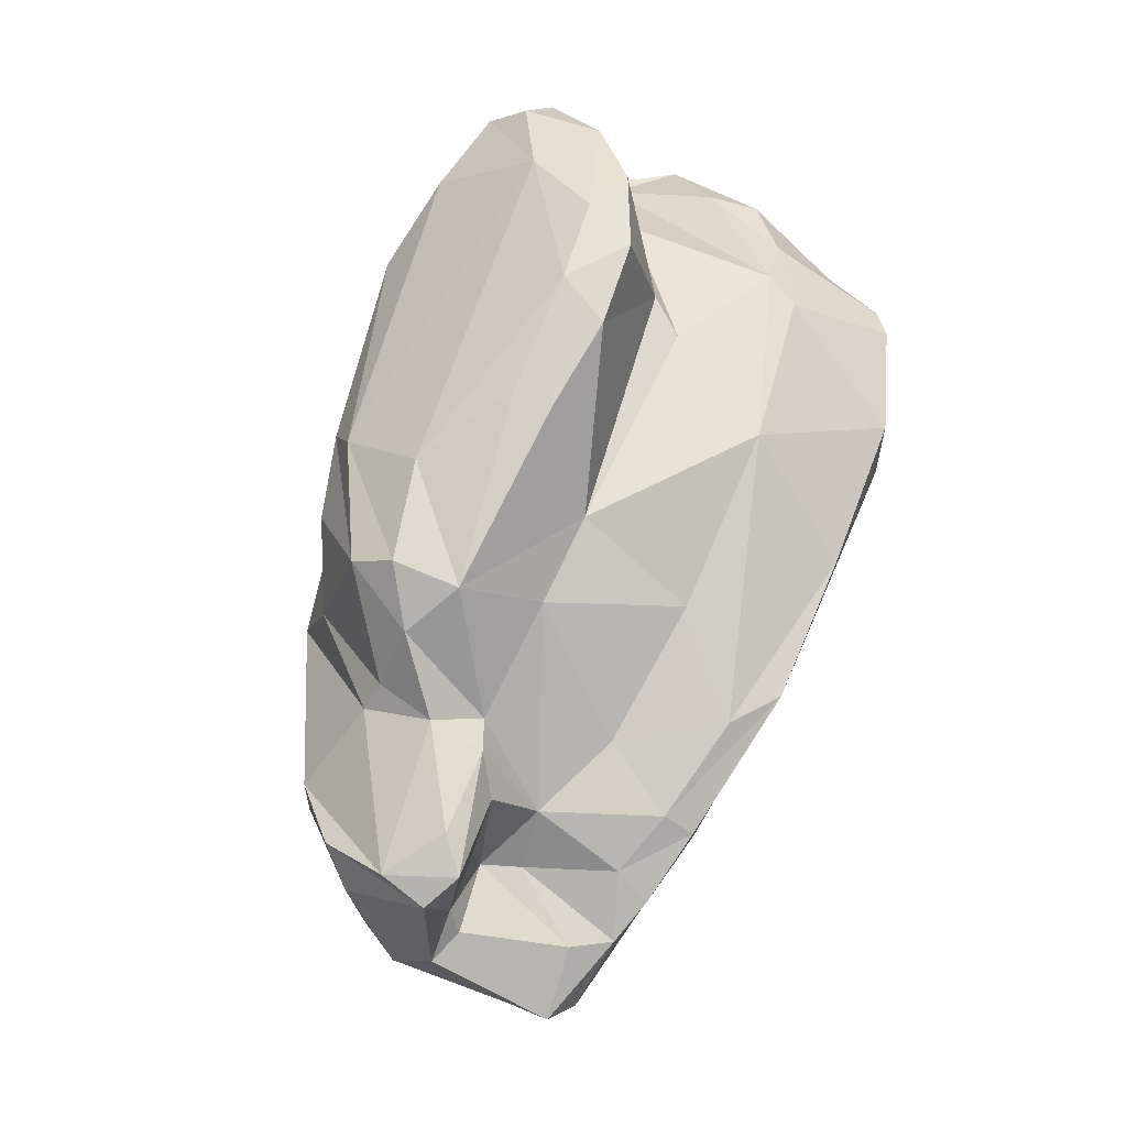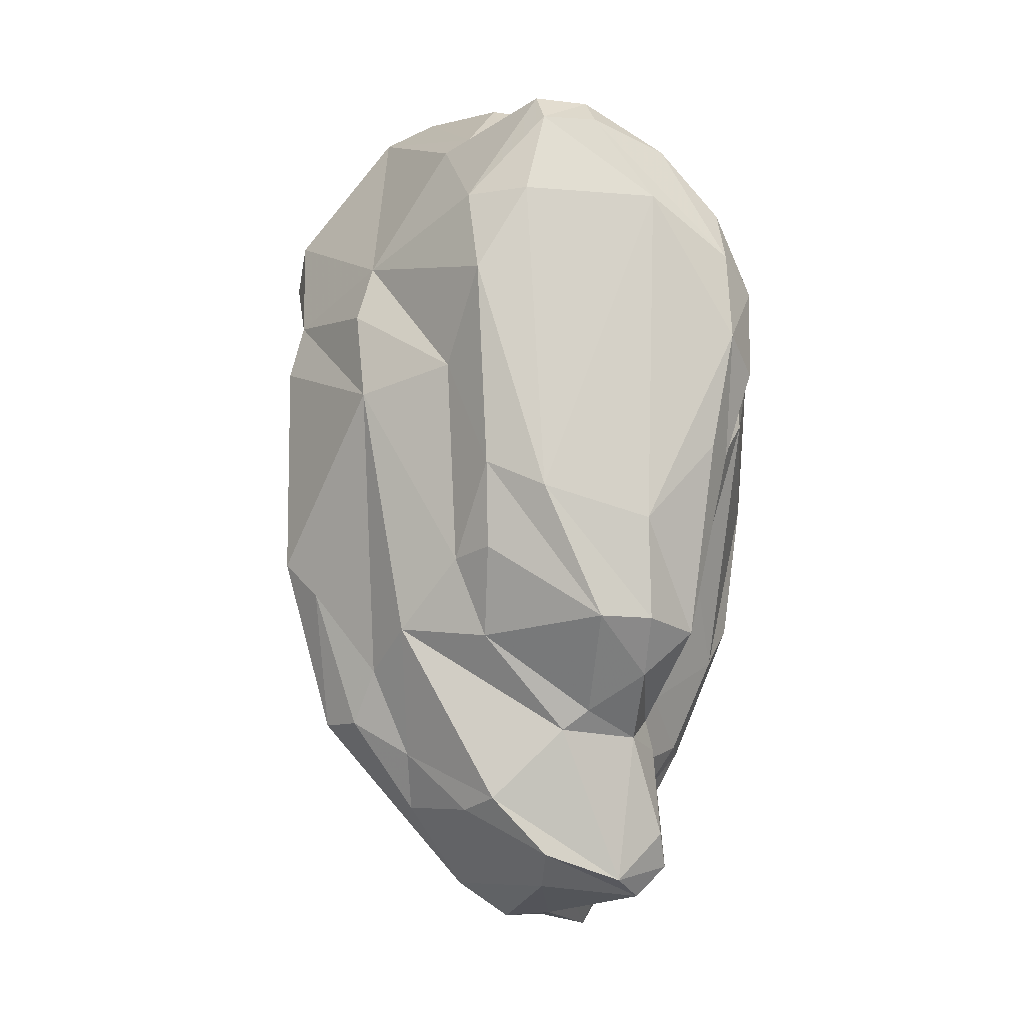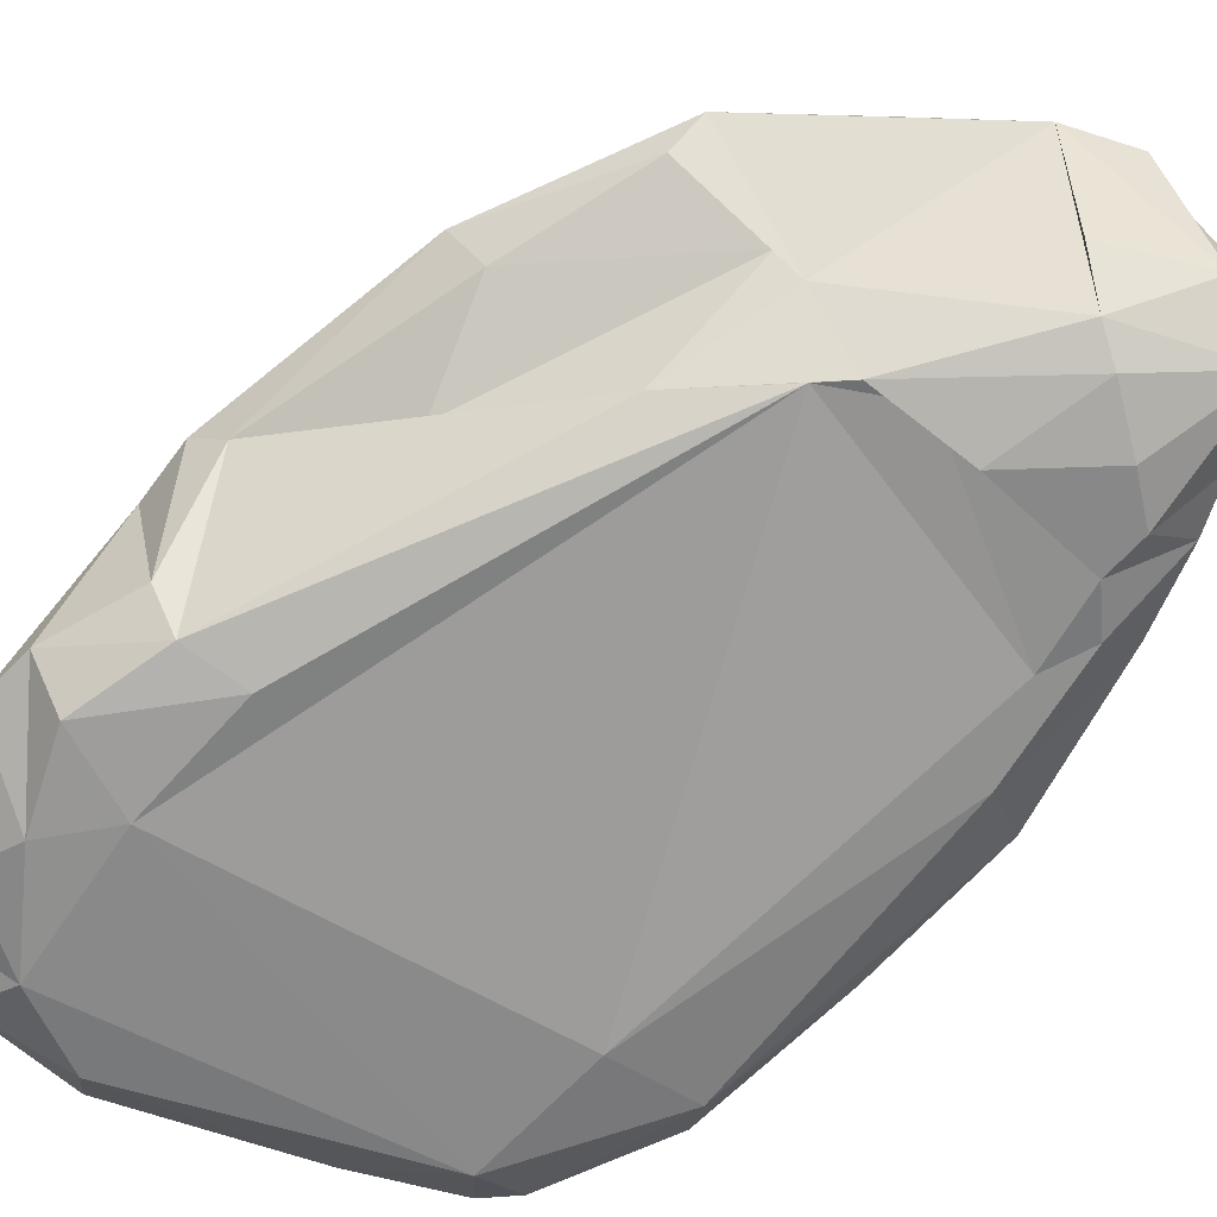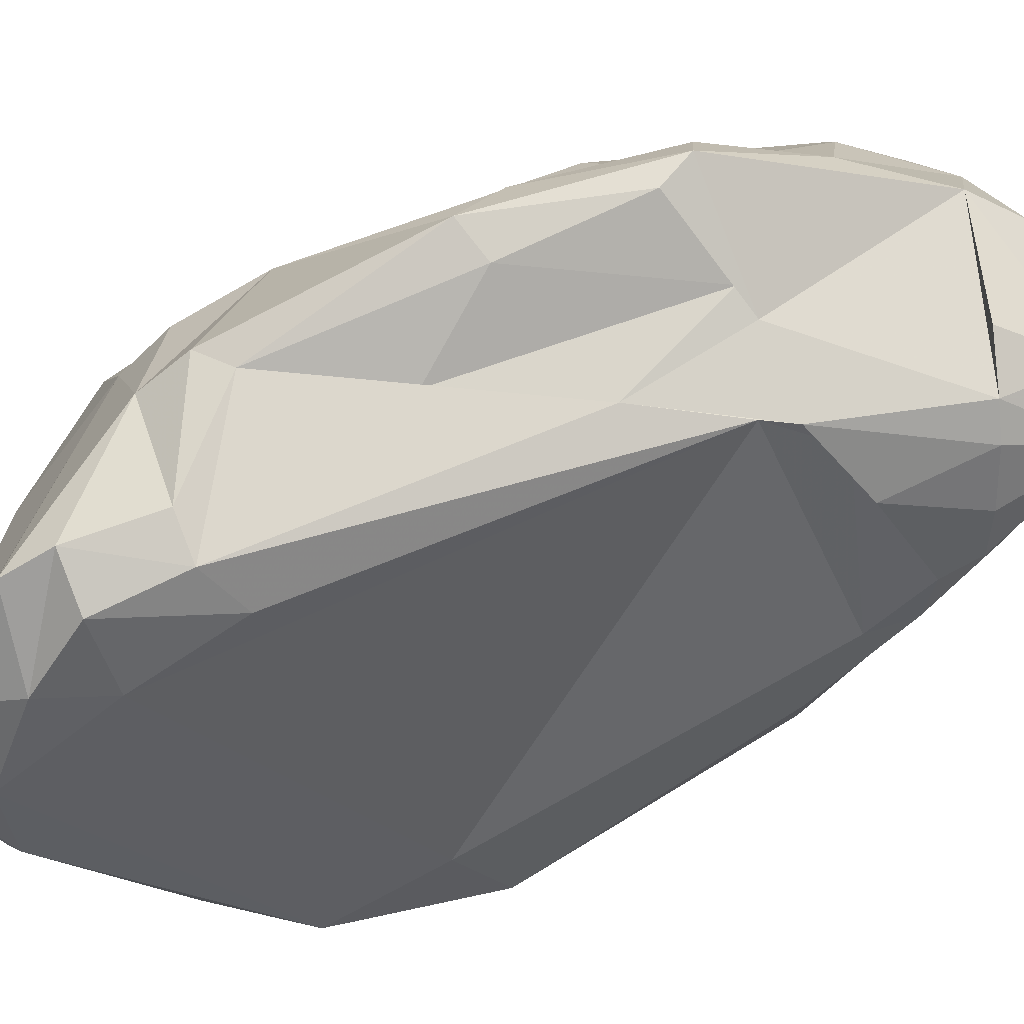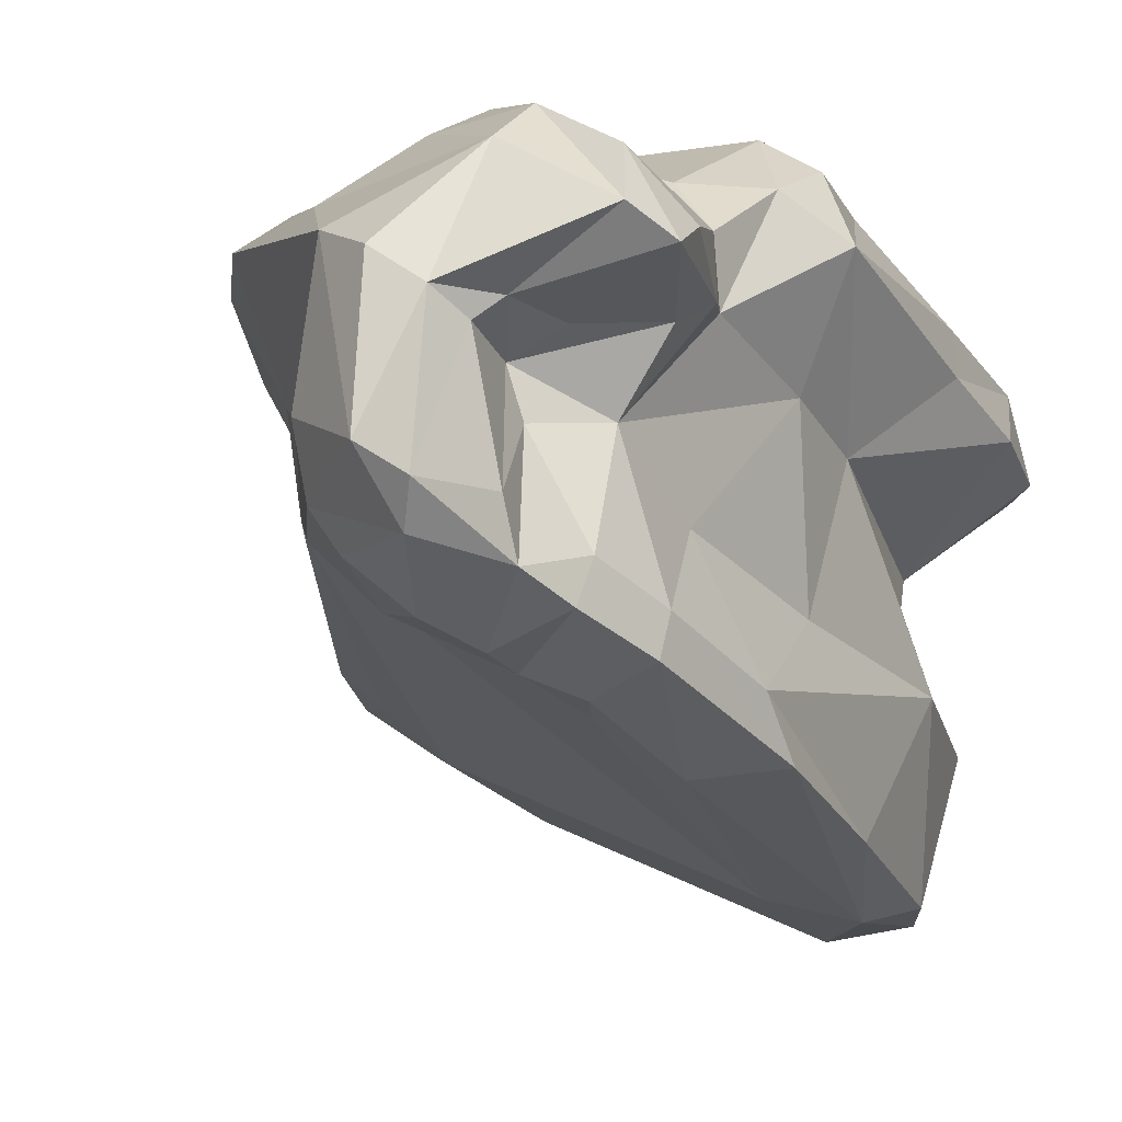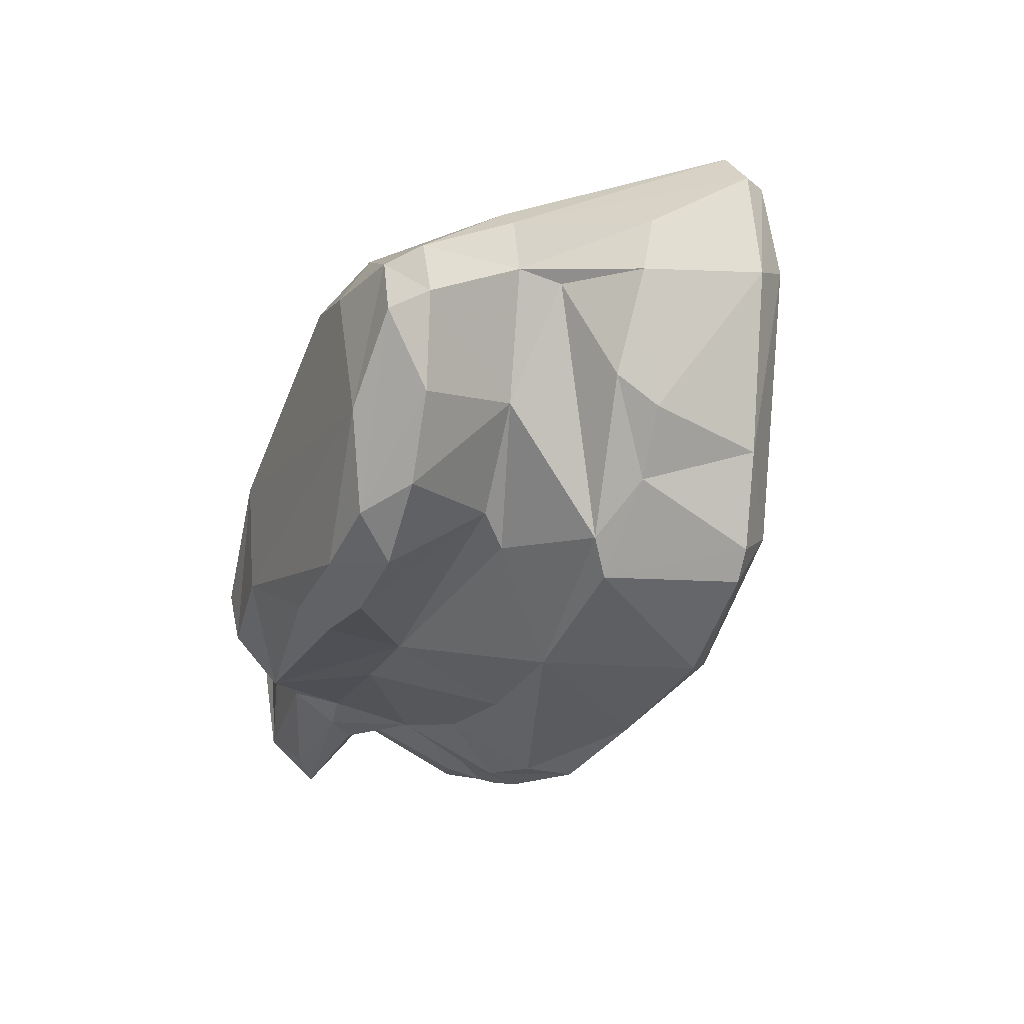
<metadata>
{"format":"obj","ext":"obj","renderer":"f3d","projection":"perspective","resolution":1024,"background":"white","views":[{"elev":-10.2,"azim":65.9,"up":"+Y"},{"elev":10.5,"azim":14.1,"up":"+Y"},{"elev":-35.0,"azim":-50.8,"up":"+Z"},{"elev":-16.8,"azim":-67.9,"up":"+Z"},{"elev":1.5,"azim":22.6,"up":"+Z"},{"elev":53.4,"azim":104.5,"up":"+Y"}]}
</metadata>
<code>
v 196.3 301 73.59
v 197.1 298 74.57
v 196.3 302.9 72.87
v 197.6 297.5 72.97
v 198 296.7 78.59
v 197.9 298 79.27
v 199.3 296.7 72.06
v 198.3 302.9 70.03
v 197 300.5 71.68
v 198.3 305 70.08
v 199.9 292.1 78
v 200.5 285.4 83.06
v 199.2 289.7 81.05
v 200.7 305.3 68.05
v 200.8 307.5 68.28
v 201.7 287 77.52
v 202.8 284 80.84
v 200.4 289.8 83.73
v 199.5 300.6 70.18
v 198.7 290.6 82.37
v 198.2 299.9 78.33
v 202.4 285 85.12
v 203.5 283.7 77.16
v 201.6 300.7 81.6
v 199.4 307.3 69.93
v 201.1 308.2 68.83
v 201 284.6 84.2
v 203.3 283.5 79.96
v 204.2 307.2 77.47
v 203.4 306 66.93
v 203.3 287.2 85.12
v 204.8 307.4 67.5
v 202.4 297.9 83.23
v 204.1 282.6 77.09
v 204.7 308.9 71.7
v 205 307.7 76.82
v 205.4 281.6 76.73
v 206.5 277.7 77.99
v 206.4 305.6 82.07
v 201.9 302.6 80.42
v 204.7 281.7 85.03
v 204.7 284 85.5
v 206.1 277.7 80.01
v 204.7 289.2 86.07
v 207.3 277.9 76.89
v 206.8 308.6 71.53
v 208.4 309.3 79.26
v 206.9 292.1 86.01
v 206.8 307.3 76.11
v 208.7 275.5 79.48
v 206 299.2 83.81
v 206.5 278.4 84.23
v 210.3 303.8 66.46
v 210.3 279.4 86.29
v 211.1 295.9 67.28
v 208.9 278.5 75.52
v 210 275.5 77.45
v 208.2 289.3 86.56
v 210.8 306 70.01
v 210.4 280.6 74.17
v 207.4 282.4 86.68
v 207.1 307.3 74.46
v 208.7 283.1 87.31
v 210.8 304.5 75.43
v 208.3 277.1 83.79
v 211.3 283.1 73.01
v 207.2 303 83.97
v 206.7 281.3 75.47
v 210.4 275 78.71
v 208.4 292.8 86.77
v 208.2 295.9 86.2
v 210.7 281 87.16
v 209.8 277 82.91
v 209 308.6 80.55
v 208.8 306 82.48
v 210.2 306.5 71.67
v 210.3 279.2 74.71
v 210.4 278 82.11
v 210.2 309.1 78.48
v 211.4 300.2 65.56
v 210.5 295.2 86.54
v 210.7 280.3 79.87
v 211 278.7 82.68
v 210.2 280.4 81.26
v 212 286.4 85.74
v 211.4 277.5 78.34
v 211.7 277.7 76.71
v 212.7 285.4 71.42
v 211.7 280.7 82.13
v 210.9 308.5 79.86
v 213.1 301.7 66.02
v 212.8 290.5 87.1
v 214.1 295.1 66.88
v 212.5 280.1 76.92
v 211.8 281.5 73.53
v 211.1 285.6 85.98
v 212.5 279.1 75.77
v 213.2 307.2 77.85
v 213.6 282.4 82.2
v 212.3 282.2 79.9
v 214.2 293.9 85.33
v 212.6 303.9 70.07
v 213.1 284.6 77.44
v 213.8 278.7 84.71
v 214 284 82.7
v 213.3 279.8 86.06
v 213.4 301.1 75.73
v 213.6 281.4 74.5
v 213.6 282 75.63
v 213.7 285.2 82.52
v 213.8 300.7 66.08
v 214.5 289.4 75.12
v 214.3 289.2 80.6
v 214.7 279.7 83.82
v 213.8 299.6 75.01
v 213.5 285 84.44
v 214.5 292.3 79.11
v 215.2 286.3 71.73
v 215.4 304.7 77.81
v 214.5 290.3 86.23
v 215.3 296.6 67.16
v 215 300.9 70.82
v 214.6 281.2 84.27
v 213.3 305.6 80.59
v 214.3 302.2 71.38
v 215.8 295.6 72.84
v 215.4 291.3 69.45
v 214.2 287.9 85.63
v 214.8 285.3 73.65
v 216.6 300.3 80.84
v 216.2 296.2 82.5
v 215.7 289.3 84.29
v 216.1 303.2 79.63
v 216.9 301.7 78.4
v 217.1 298.6 79.59
v 216.5 295.6 81.24
g foo
f 69 50 57
f 43 38 50
f 57 50 38
f 56 57 45
f 57 38 45
f 87 69 57
f 77 57 56
f 87 57 77
f 56 45 68
f 97 87 77
f 60 56 68
f 77 56 60
f 68 45 34
f 45 38 34
f 97 77 60
f 28 34 38
f 95 97 60
f 108 97 95
f 37 68 34
f 60 68 37
f 66 60 37
f 95 60 66
f 88 108 95
f 118 108 88
f 37 34 23
f 88 95 66
f 28 16 34
f 34 16 23
f 66 37 23
f 55 66 23
f 88 66 55
f 93 118 88
f 127 118 93
f 23 16 4
f 19 23 7
f 5 4 16
f 7 23 4
f 55 23 19
f 127 93 121
f 5 2 4
f 93 88 55
f 9 4 1
f 4 2 1
f 7 4 9
f 19 7 9
f 80 93 55
f 121 93 111
f 111 93 80
f 3 8 1
f 1 8 9
f 19 9 8
f 80 55 19
f 91 111 80
f 3 10 8
f 3 25 10
f 14 8 10
f 19 8 14
f 80 19 14
f 53 91 80
f 30 80 14
f 53 80 30
f 15 14 25
f 14 10 25
f 30 14 15
f 53 30 32
f 32 30 15
f 26 15 25
f 32 15 26
f 52 50 65
f 50 73 65
f 78 73 69
f 73 50 69
f 52 43 50
f 86 78 69
f 86 69 87
f 52 38 43
f 38 52 28
f 84 78 86
f 28 52 27
f 82 84 86
f 86 87 82
f 94 82 87
f 87 97 94
f 28 27 12
f 17 28 12
f 100 84 82
f 17 12 13
f 100 82 94
f 94 97 108
f 109 100 94
f 109 94 108
f 20 12 27
f 103 100 109
f 108 118 109
f 109 118 129
f 20 13 12
f 103 109 129
f 16 28 17
f 112 103 129
f 17 11 16
f 17 13 11
f 129 118 127
f 20 5 13
f 11 13 5
f 126 117 112
f 126 112 129
f 6 5 20
f 11 5 16
f 126 129 127
f 126 127 121
f 2 5 6
f 6 21 2
f 126 121 122
f 2 21 1
f 3 1 21
f 21 40 3
f 122 121 111
f 25 3 40
f 102 122 91
f 111 91 122
f 53 59 102
f 102 91 53
f 59 53 32
f 26 25 36
f 36 35 26
f 46 59 32
f 26 35 32
f 35 46 32
f 54 52 65
f 41 52 54
f 54 65 73
f 73 104 54
f 104 73 83
f 78 83 73
f 114 104 83
f 61 41 54
f 83 78 84
f 41 27 52
f 89 83 84
f 114 83 89
f 61 42 41
f 22 41 42
f 99 114 89
f 105 114 99
f 27 41 22
f 99 89 84
f 100 99 84
f 31 22 42
f 105 99 100
f 18 27 22
f 31 18 22
f 105 100 110
f 18 20 27
f 103 113 100
f 113 110 100
f 20 18 31
f 103 112 113
f 117 113 112
f 33 20 31
f 6 20 33
f 115 117 126
f 21 6 33
f 24 21 33
f 107 117 115
f 125 115 126
f 125 126 122
f 24 40 21
f 40 29 25
f 125 64 115
f 64 107 115
f 125 122 102
f 62 64 125
f 102 76 125
f 76 62 125
f 102 59 76
f 36 25 29
f 49 64 62
f 46 35 49
f 35 36 49
f 46 49 62
f 46 62 76
f 59 46 76
f 61 54 72
f 106 72 104
f 72 54 104
f 106 104 114
f 123 106 114
f 63 61 72
f 96 63 106
f 63 72 106
f 116 106 123
f 123 114 105
f 63 42 61
f 116 96 106
f 44 42 63
f 85 96 116
f 105 116 123
f 44 31 42
f 110 116 105
f 85 116 128
f 128 116 110
f 58 44 96
f 44 63 96
f 58 96 85
f 113 132 110
f 132 128 110
f 48 44 58
f 70 48 58
f 33 31 44
f 33 44 48
f 70 71 48
f 117 132 113
f 132 117 136
f 71 51 48
f 51 33 48
f 135 136 117
f 24 33 51
f 135 117 107
f 40 24 51
f 134 135 107
f 119 134 107
f 39 29 40
f 119 107 64
f 47 29 39
f 98 119 64
f 79 64 49
f 98 64 79
f 47 36 29
f 49 36 47
f 47 79 49
f 85 128 92
f 58 85 92
f 120 92 128
f 128 132 120
f 70 58 92
f 81 92 120
f 81 71 92
f 71 70 92
f 101 81 120
f 131 101 132
f 101 120 132
f 132 136 131
f 67 71 81
f 130 101 131
f 131 136 130
f 136 135 130
f 67 51 71
f 134 130 135
f 67 40 51
f 124 81 101
f 124 101 130
f 133 124 130
f 133 130 134
f 75 67 81
f 124 75 81
f 39 40 67
f 39 67 75
f 119 133 134
f 47 39 74
f 74 39 75
f 90 74 124
f 74 75 124
f 98 90 133
f 90 124 133
f 119 98 133
f 79 47 74
f 79 74 90
f 98 79 90
g

</code>
